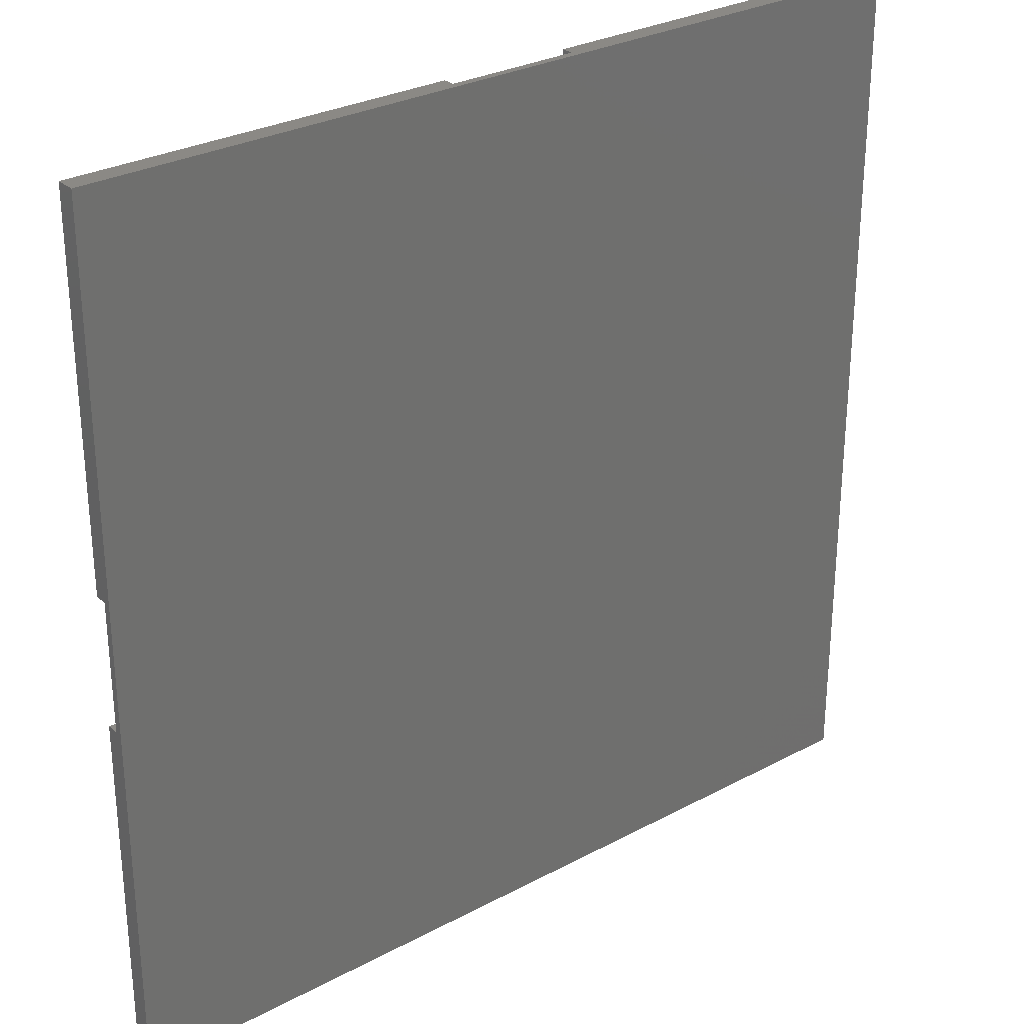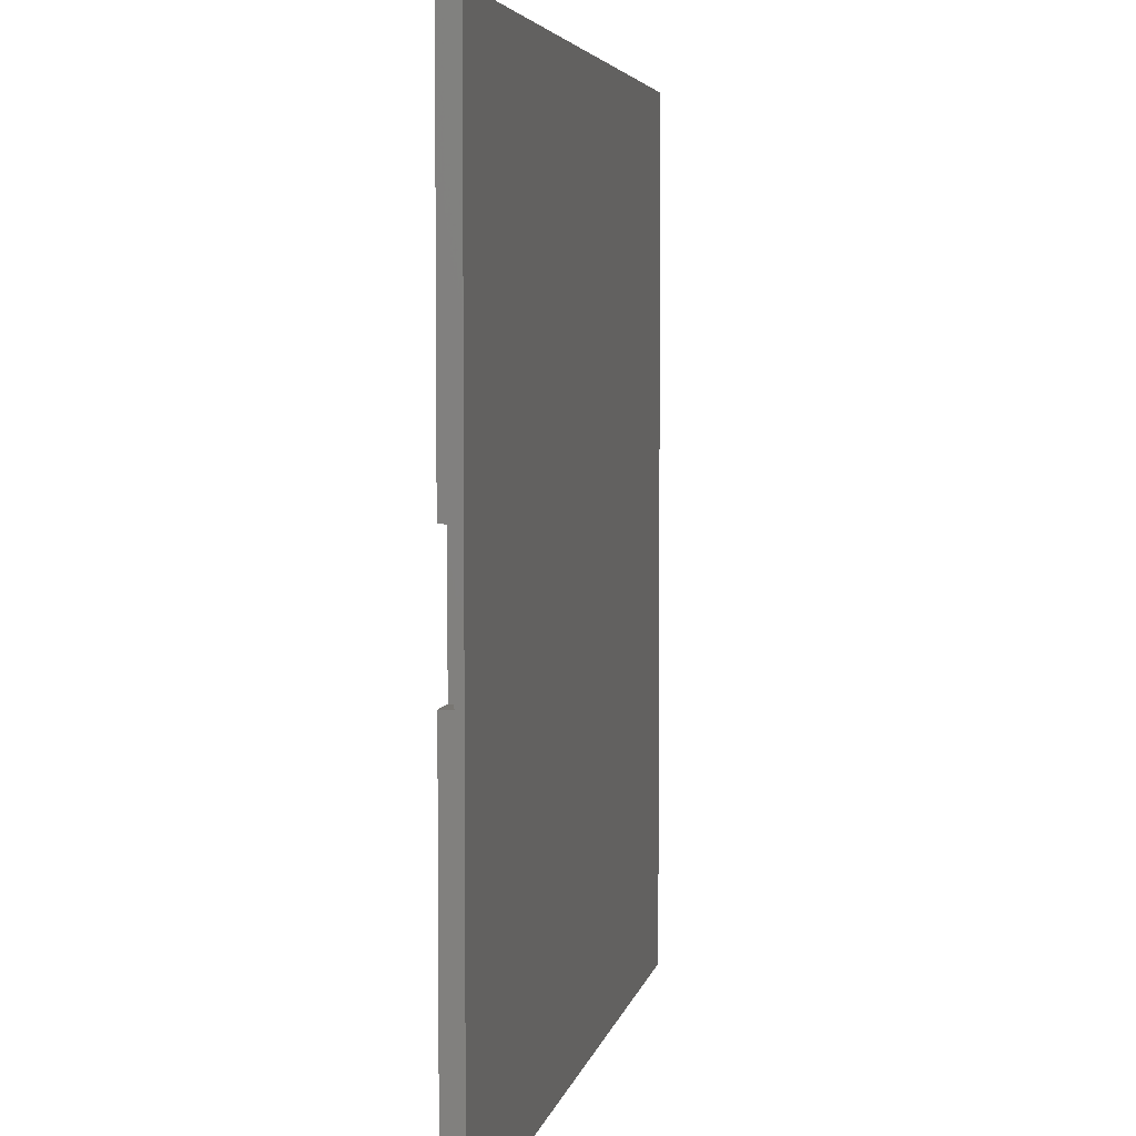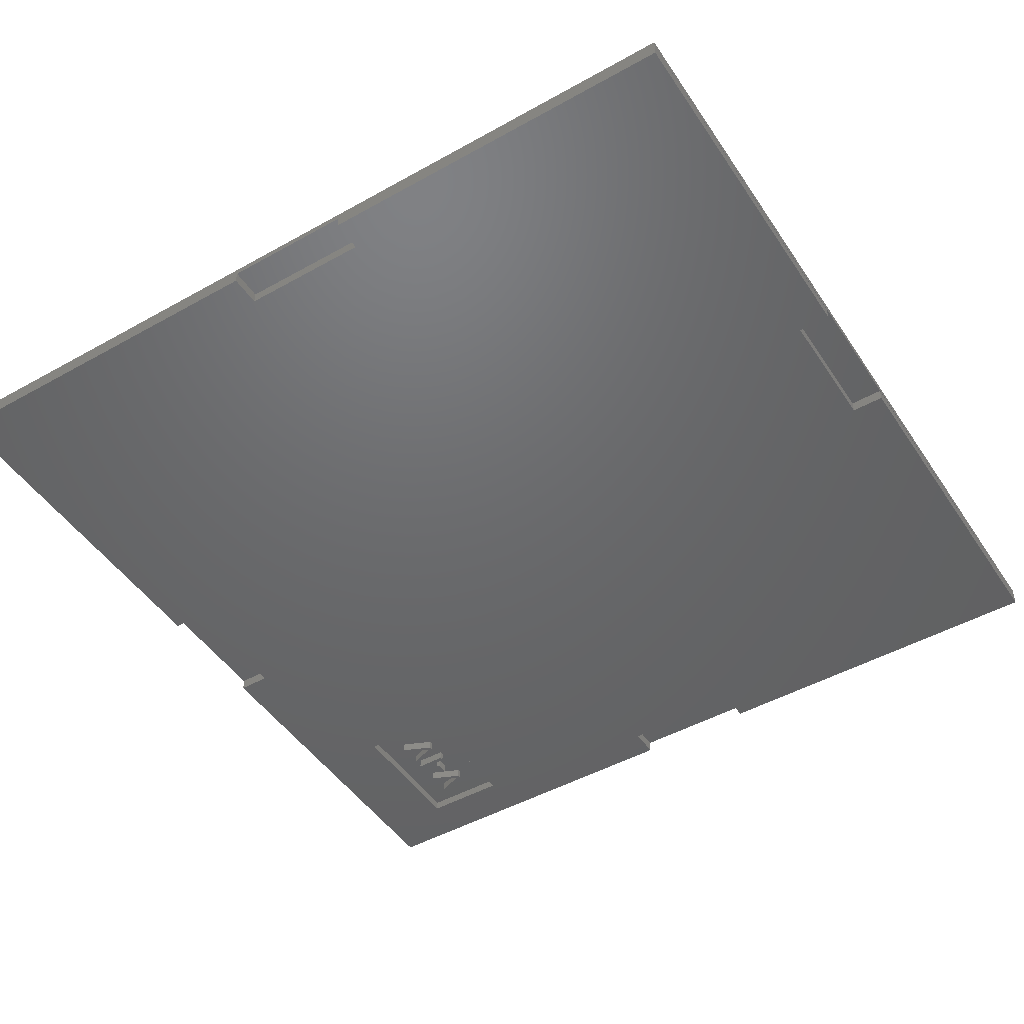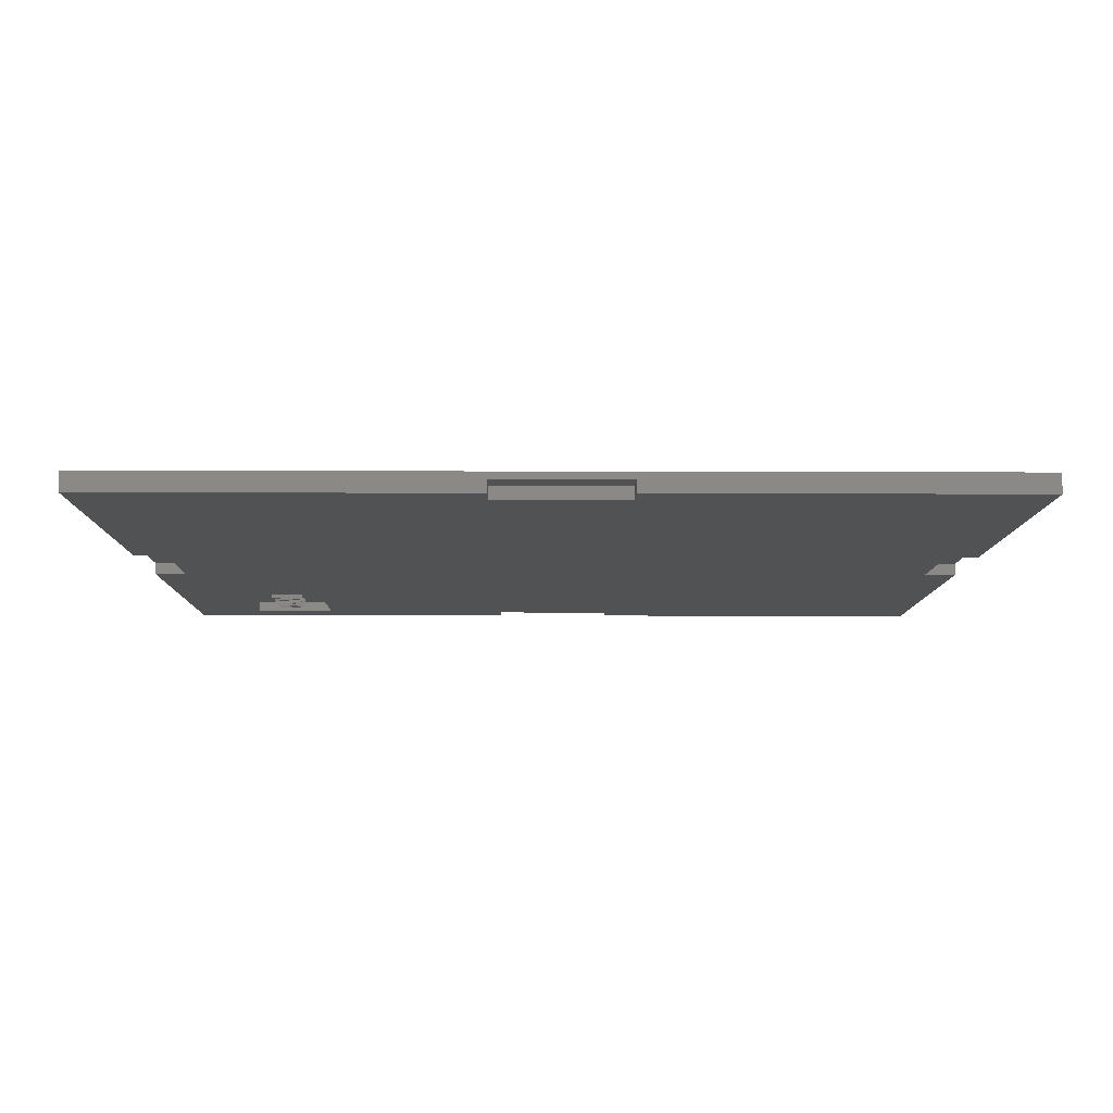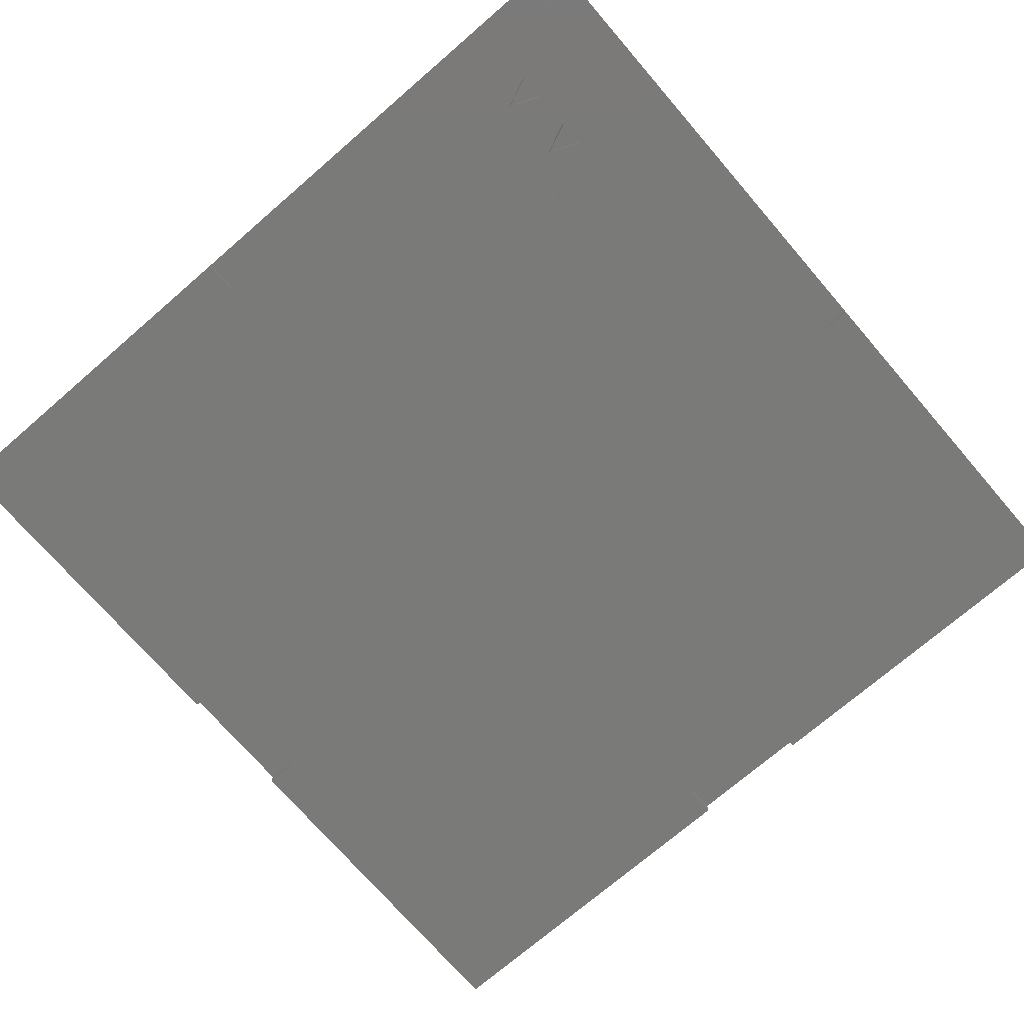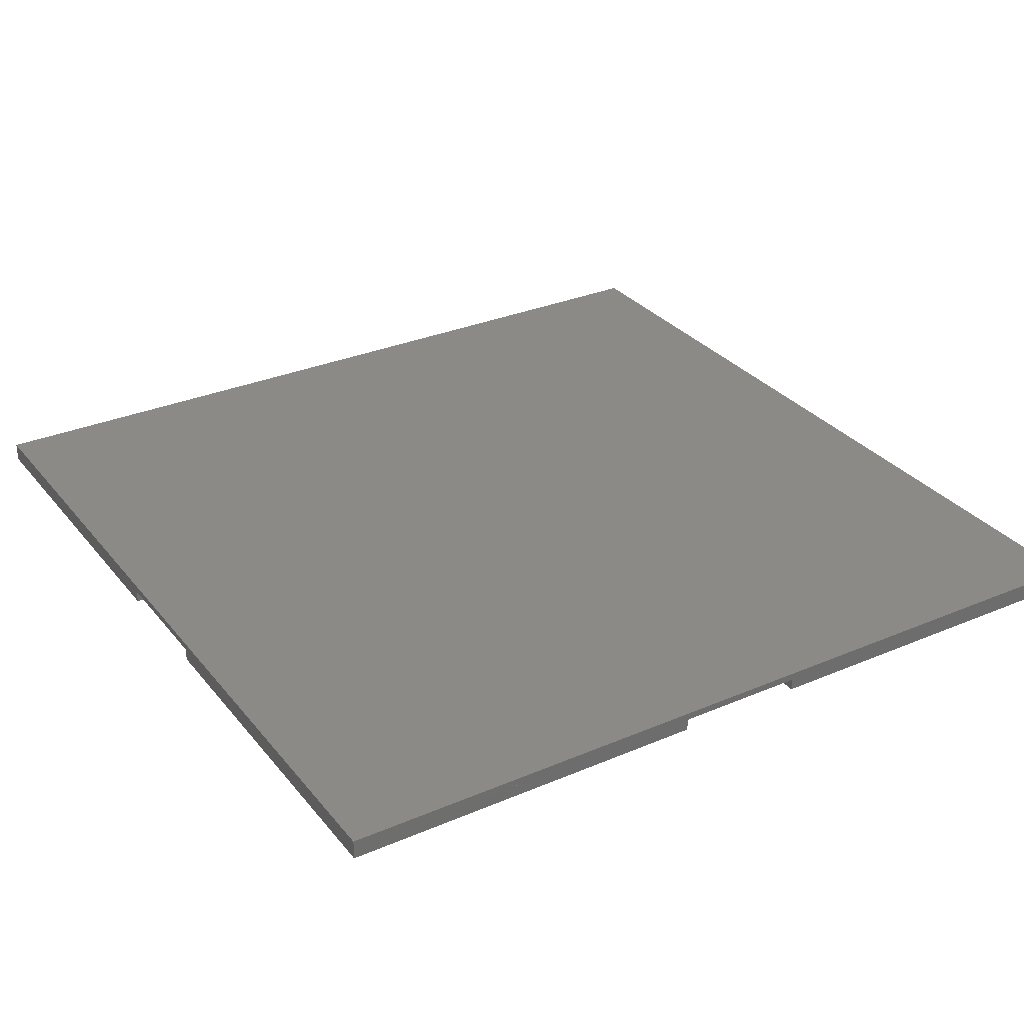
<metadata>
{"format":"stl","ext":"stl","renderer":"f3d","projection":"perspective","resolution":1024,"background":"white","views":[{"elev":29.0,"azim":-38.5,"up":"+Y"},{"elev":4.6,"azim":-79.2,"up":"+Y"},{"elev":-47.7,"azim":-57.8,"up":"+Z"},{"elev":-8.5,"azim":-90.6,"up":"+Z"},{"elev":-72.8,"azim":130.8,"up":"+Z"},{"elev":30.6,"azim":148.4,"up":"+Z"}]}
</metadata>
<code>
# stl→obj: 144 verts, 284 faces
v 180 76.6 7.868e-06
v 173.5 76.6 2.5
v 180 76.6 2.5
v 173.5 76.6 7.868e-06
v 173.5 103.4 2.5
v 173.5 103.4 7.868e-06
v 180 103.4 2.5
v 180 180 7.868e-06
v 103.4 179.9 2.5
v 180 180 2.5
v 103.4 179.9 7.868e-06
v 103.4 173.1 2.5
v 103.4 173.1 7.868e-06
v 76.6 173.1 2.5
v 76.6 173.1 7.868e-06
v 76.6 179.9 2.5
v 0 180 7.868e-06
v 76.6 179.9 7.868e-06
v 0 103.4 7.868e-06
v 6.514 103.4 2.5
v 0 103.4 2.5
v 6.514 103.4 7.868e-06
v 6.514 76.6 2.5
v 6.514 76.6 7.868e-06
v 0 76.6 2.5
v 0 0 7.868e-06
v 76.6 0.06668 2.5
v 0 0 2.5
v 76.6 0.06668 7.868e-06
v 76.6 6.867 2.5
v 76.6 6.867 7.868e-06
v 103.4 6.867 2.5
v 103.4 6.867 7.868e-06
v 103.4 0.06668 2.5
v 180 0 7.868e-06
v 103.4 0.06668 7.868e-06
v 0 180 4
v 180 180 4
v 180 0 4
v 0 0 4
v 140 164.4 7.868e-06
v 140 146.4 2
v 140 146.4 7.868e-06
v 170 164.4 7.868e-06
v 140 164.4 2
v 170 146.4 7.868e-06
v 170 164.4 2
v 170 146.4 2
v 180 0 2.5
v 0 180 2.5
v 149.1 152.1 2
v 148.1 152.1 2
v 162.6 152.1 2
v 161.6 152.1 2.98e-07
v 162.6 152.1 2.98e-07
v 165.3 158.5 2
v 165.3 158.5 -2.624e-07
v 164.3 158.5 2
v 164.3 158.5 -2.624e-07
v 162.4 153.9 1.447e-07
v 162.4 153.9 2
v 162.4 153.7 1.608e-07
v 162.4 153.7 2
v 162.3 153.5 1.766e-07
v 162.3 153.5 2
v 162.2 153.3 1.921e-07
v 162.2 153.3 2
v 162.2 153.2 2.072e-07
v 162.2 153.2 2
v 162.1 153 2.22e-07
v 162.1 153 2
v 162.1 152.8 2.364e-07
v 162.1 152.8 2
v 162 153 2
v 162 153 2.211e-07
v 162 153.2 2
v 162 153.2 2.058e-07
v 161.9 153.4 2
v 161.9 153.4 1.905e-07
v 161.8 153.5 2
v 161.8 153.5 1.752e-07
v 161.8 153.7 2
v 161.8 153.7 1.6e-07
v 161.7 153.9 2
v 161.7 153.9 1.447e-07
v 159.8 158.5 2
v 158.8 158.5 2
v 159.8 158.5 -2.624e-07
v 158.8 158.5 -2.624e-07
v 155.5 154.8 2
v 158.1 154.8 6.111e-08
v 155.5 154.8 6.111e-08
v 155.5 154 1.302e-07
v 155.5 154 2
v 158.1 154 2
v 158.1 154 1.302e-07
v 158.1 154.8 2
v 153 158.5 2
v 154 158.5 -2.624e-07
v 153 158.5 -2.624e-07
v 153 152.1 2.98e-07
v 153 152.1 2
v 154 152.1 2
v 154 152.1 2.98e-07
v 154 158.5 2
v 150.8 158.5 2
v 151.8 158.5 -2.624e-07
v 150.8 158.5 -2.624e-07
v 149 153.9 1.447e-07
v 149 153.9 2
v 148.9 153.7 1.608e-07
v 148.9 153.7 2
v 148.8 153.5 1.766e-07
v 148.8 153.5 2
v 148.8 153.3 1.921e-07
v 148.8 153.3 2
v 148.7 153.2 2.072e-07
v 148.7 153.2 2
v 148.6 153 2.22e-07
v 148.6 153 2
v 148.6 152.8 2.364e-07
v 148.6 152.8 2
v 148.5 153 2
v 148.5 153 2.211e-07
v 148.5 153.2 2
v 148.5 153.2 2.058e-07
v 148.4 153.4 2
v 148.4 153.4 1.905e-07
v 148.3 153.5 2
v 148.3 153.5 1.752e-07
v 148.3 153.7 2
v 148.3 153.7 1.6e-07
v 148.2 153.9 2
v 148.2 153.9 1.447e-07
v 146.3 158.5 2
v 146.3 158.5 -2.624e-07
v 145.4 158.5 2
v 145.4 158.5 -2.624e-07
v 148.1 152.1 2.98e-07
v 149.1 152.1 2.98e-07
v 151.8 158.5 2
v 180 103.4 7.868e-06
v 0 76.6 7.868e-06
v 161.6 152.1 2
f 1 2 3
f 4 5 2
f 6 7 5
f 8 9 10
f 11 12 9
f 13 14 12
f 15 16 14
f 17 16 18
f 19 20 21
f 22 23 20
f 24 25 23
f 26 27 28
f 29 30 27
f 31 32 30
f 33 34 32
f 35 34 36
f 10 37 38
f 28 39 40
f 23 21 20
f 3 5 7
f 40 38 37
f 41 42 43
f 44 45 41
f 46 47 44
f 43 48 46
f 22 13 43
f 16 12 14
f 3 39 49
f 21 37 50
f 34 30 32
f 51 42 52
f 53 54 55
f 56 55 57
f 58 57 59
f 58 60 61
f 61 62 63
f 63 64 65
f 65 66 67
f 67 68 69
f 69 70 71
f 71 72 73
f 74 72 75
f 76 75 77
f 78 77 79
f 80 79 81
f 82 81 83
f 84 83 85
f 85 86 84
f 87 88 89
f 54 87 89
f 89 85 83
f 90 91 92
f 90 93 94
f 95 93 96
f 96 92 91
f 97 96 91
f 98 99 100
f 98 101 102
f 103 101 104
f 104 100 99
f 105 104 99
f 106 107 108
f 106 109 110
f 110 111 112
f 112 113 114
f 114 115 116
f 116 117 118
f 118 119 120
f 120 121 122
f 123 121 124
f 125 124 126
f 127 126 128
f 129 128 130
f 131 130 132
f 133 132 134
f 135 134 136
f 137 136 138
f 137 139 52
f 51 139 140
f 138 134 132
f 141 140 107
f 2 1 4
f 5 4 6
f 7 6 142
f 9 8 11
f 12 11 13
f 14 13 15
f 16 15 18
f 16 17 50
f 20 19 22
f 23 22 24
f 25 24 143
f 27 26 29
f 30 29 31
f 32 31 33
f 34 33 36
f 34 35 49
f 37 10 50
f 39 28 49
f 21 23 25
f 5 3 2
f 38 40 39
f 42 41 45
f 45 44 47
f 47 46 48
f 48 43 42
f 142 44 8
f 142 46 44
f 44 11 8
f 41 11 44
f 41 13 11
f 6 46 142
f 36 1 35
f 36 4 1
f 33 4 36
f 143 29 26
f 24 29 143
f 24 31 29
f 18 19 17
f 18 22 19
f 15 22 18
f 6 43 46
f 43 13 41
f 33 6 4
f 33 43 6
f 31 43 33
f 24 43 31
f 22 43 24
f 13 22 15
f 10 16 50
f 9 16 10
f 12 16 9
f 3 35 1
f 3 49 35
f 8 7 142
f 10 7 8
f 38 7 10
f 39 7 38
f 39 3 7
f 21 17 19
f 21 50 17
f 26 25 143
f 28 25 26
f 40 25 28
f 37 25 40
f 37 21 25
f 28 34 49
f 27 34 28
f 30 34 27
f 144 97 87
f 123 120 122
f 74 71 73
f 105 94 103
f 105 90 94
f 48 56 47
f 48 53 56
f 42 53 48
f 42 144 53
f 144 95 97
f 56 45 47
f 58 45 56
f 102 141 98
f 102 51 141
f 90 87 97
f 105 87 90
f 123 118 120
f 125 118 123
f 74 69 71
f 76 69 74
f 76 67 69
f 78 67 76
f 125 116 118
f 127 116 125
f 78 65 67
f 80 65 78
f 127 114 116
f 129 114 127
f 129 112 114
f 131 112 129
f 80 63 65
f 82 63 80
f 131 110 112
f 133 110 131
f 82 61 63
f 84 61 82
f 84 58 61
f 86 58 84
f 86 45 58
f 87 45 86
f 105 45 87
f 98 45 105
f 141 45 98
f 106 45 141
f 133 106 110
f 135 106 133
f 135 45 106
f 137 45 135
f 137 42 45
f 52 42 137
f 95 103 94
f 144 103 95
f 42 103 144
f 42 102 103
f 42 51 102
f 54 53 144
f 55 56 53
f 57 58 56
f 60 58 59
f 62 61 60
f 64 63 62
f 66 65 64
f 68 67 66
f 70 69 68
f 72 71 70
f 72 74 73
f 75 76 74
f 77 78 76
f 79 80 78
f 81 82 80
f 83 84 82
f 86 85 88
f 88 87 86
f 87 54 144
f 55 59 57
f 55 60 59
f 55 62 60
f 55 64 62
f 55 66 64
f 55 68 66
f 55 70 68
f 55 72 70
f 54 72 55
f 89 72 54
f 89 75 72
f 89 77 75
f 89 79 77
f 89 81 79
f 89 83 81
f 85 89 88
f 91 90 97
f 93 90 92
f 93 95 94
f 92 96 93
f 96 97 95
f 99 98 105
f 101 98 100
f 101 103 102
f 100 104 101
f 104 105 103
f 107 106 141
f 109 106 108
f 111 110 109
f 113 112 111
f 115 114 113
f 117 116 115
f 119 118 117
f 121 120 119
f 121 123 122
f 124 125 123
f 126 127 125
f 128 129 127
f 130 131 129
f 132 133 131
f 134 135 133
f 136 137 135
f 139 137 138
f 139 51 52
f 140 108 107
f 140 109 108
f 140 111 109
f 140 113 111
f 140 115 113
f 140 117 115
f 140 119 117
f 140 121 119
f 139 121 140
f 138 121 139
f 138 124 121
f 138 126 124
f 138 128 126
f 138 130 128
f 138 132 130
f 134 138 136
f 140 141 51

</code>
